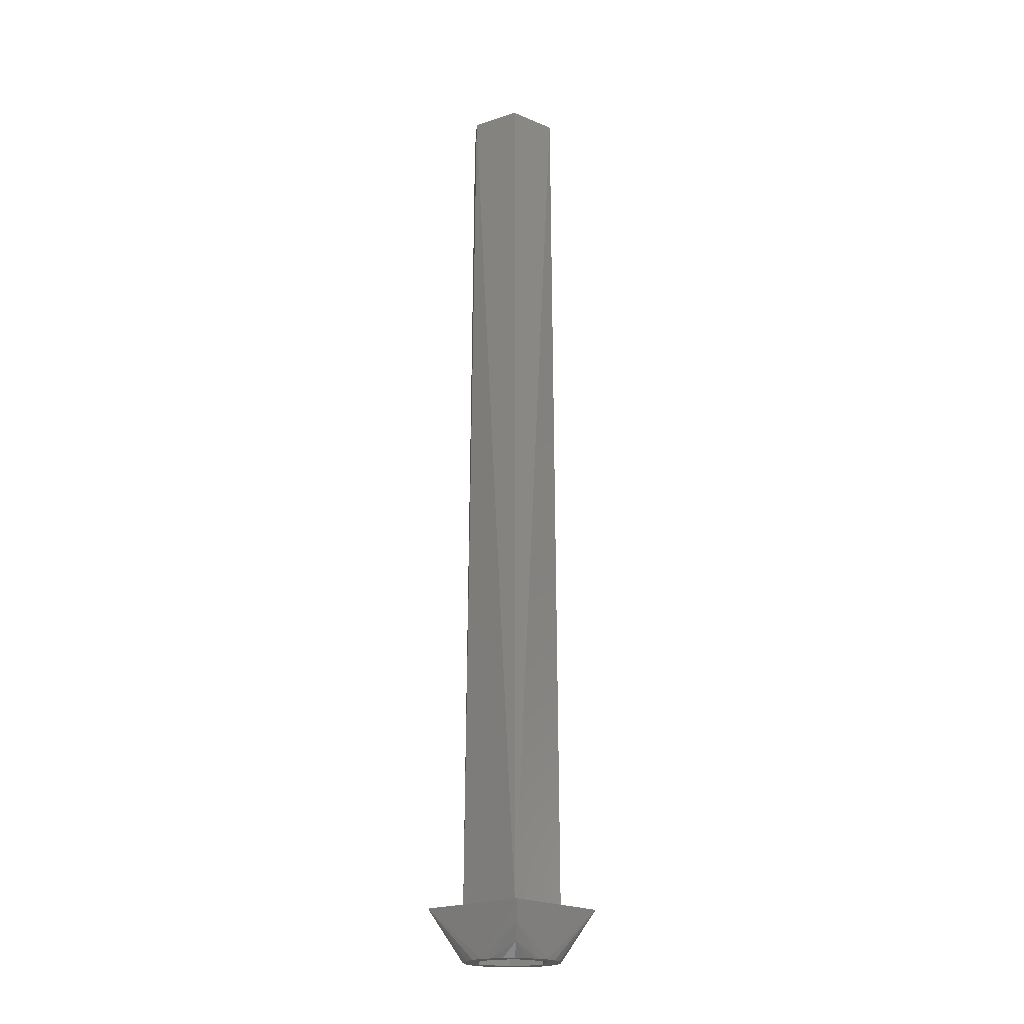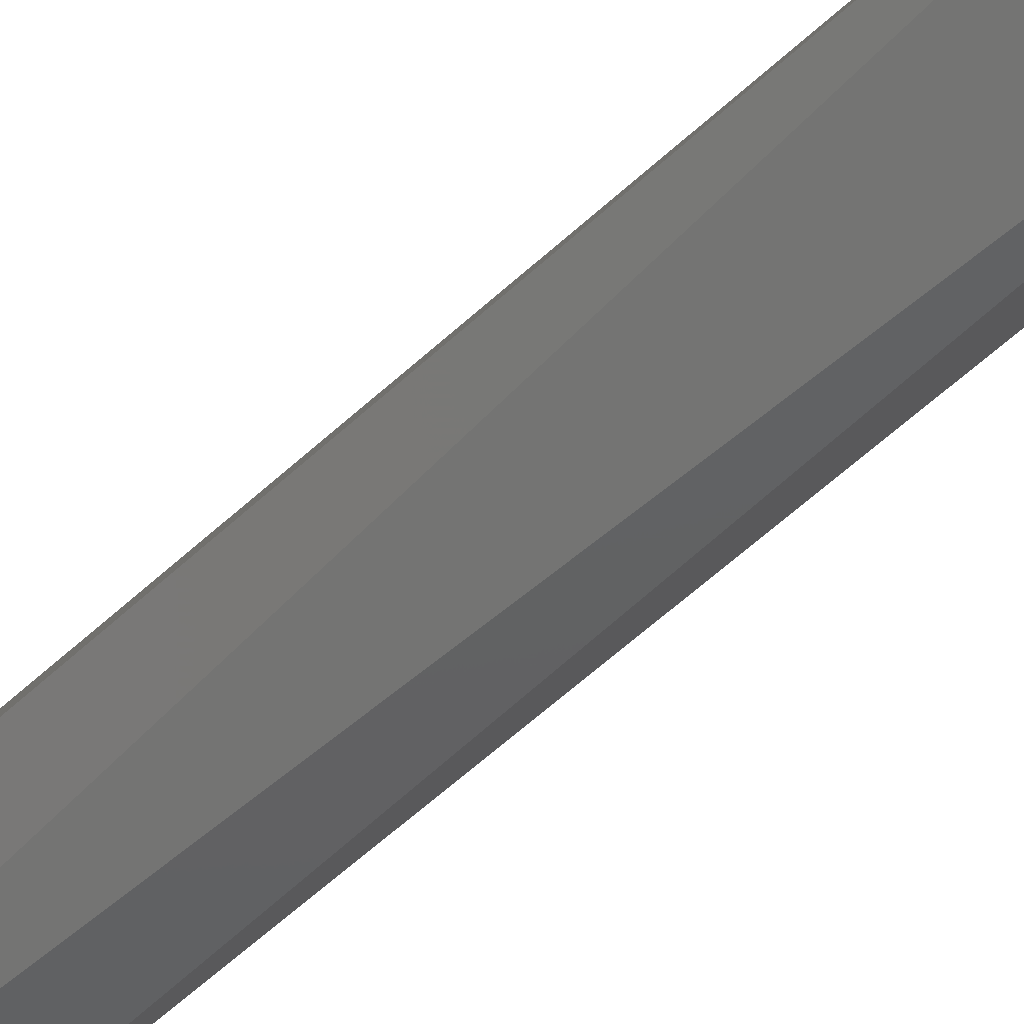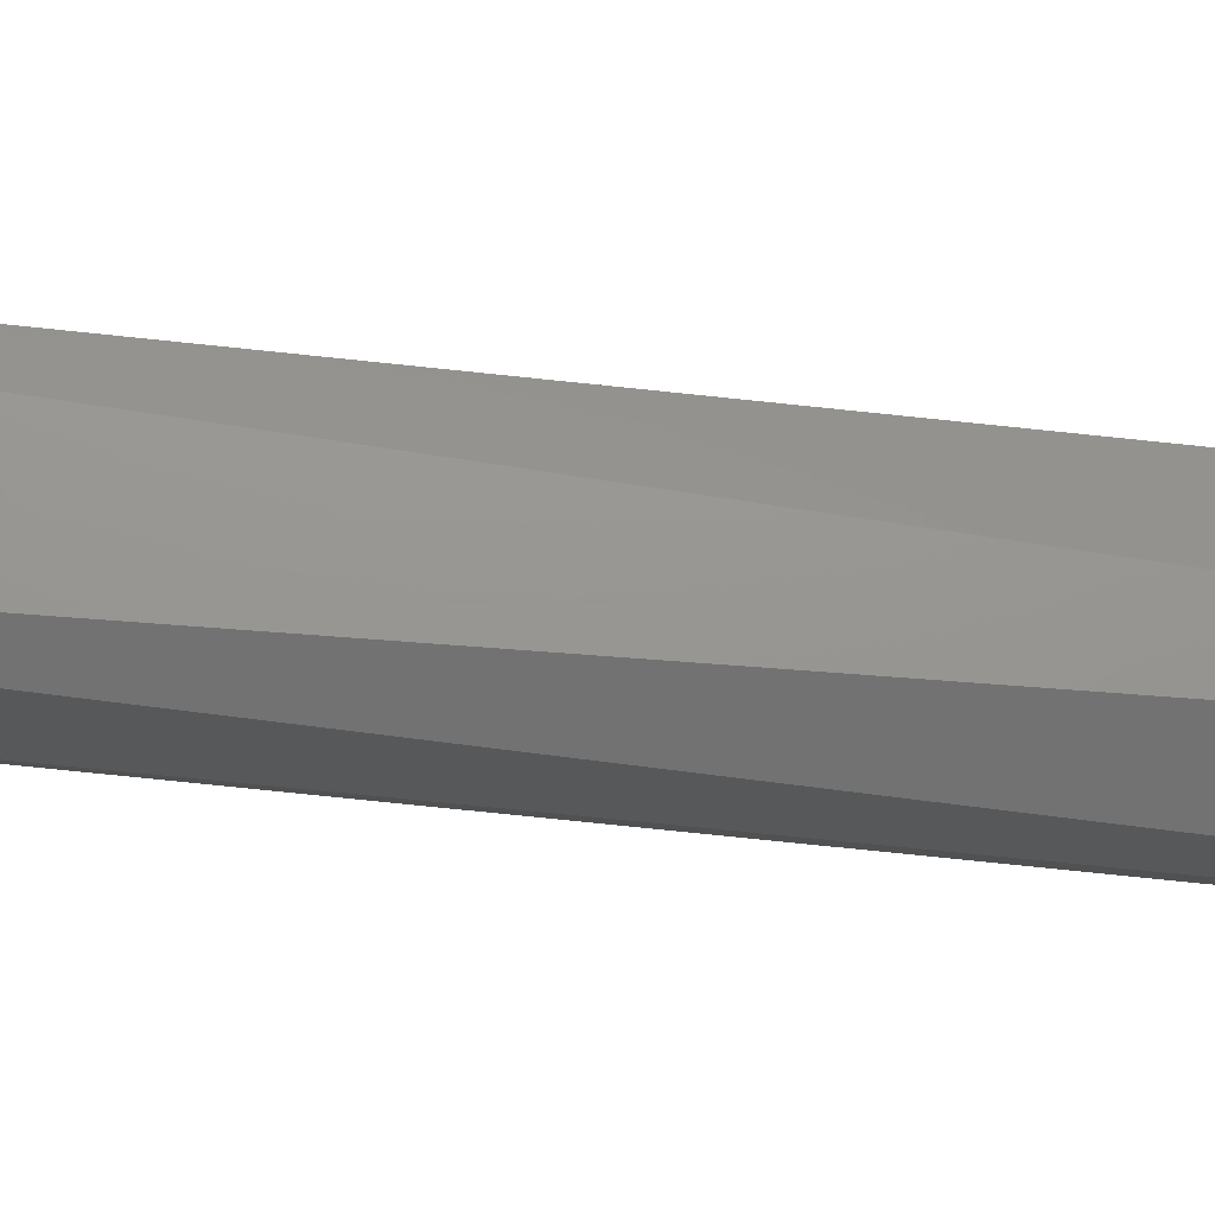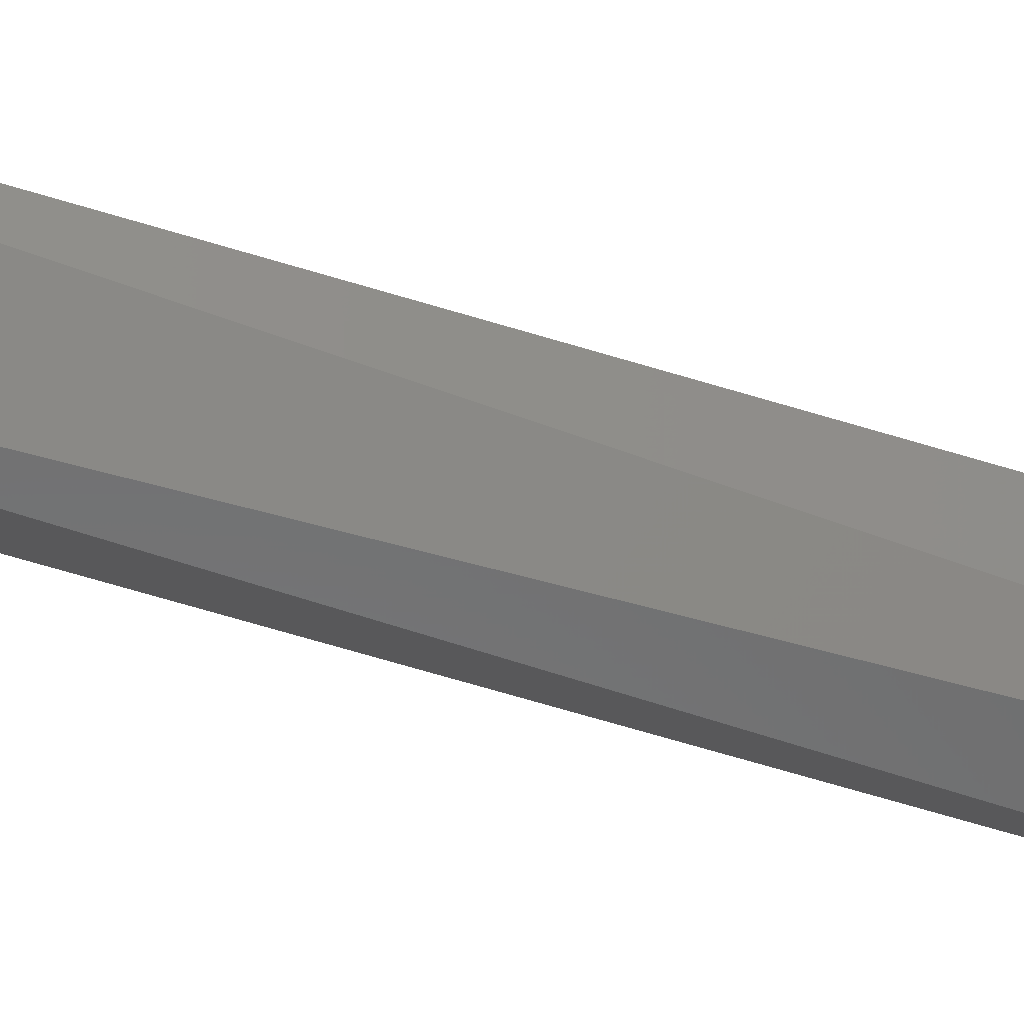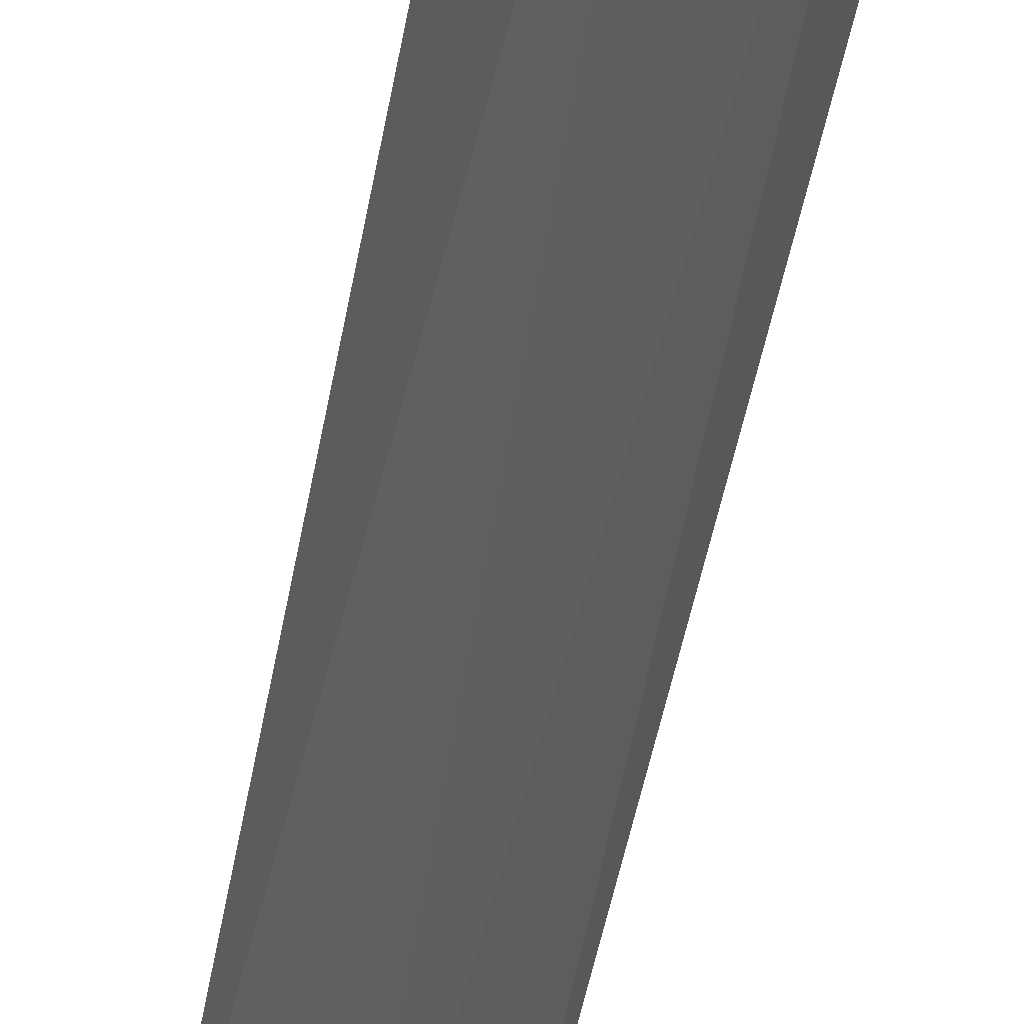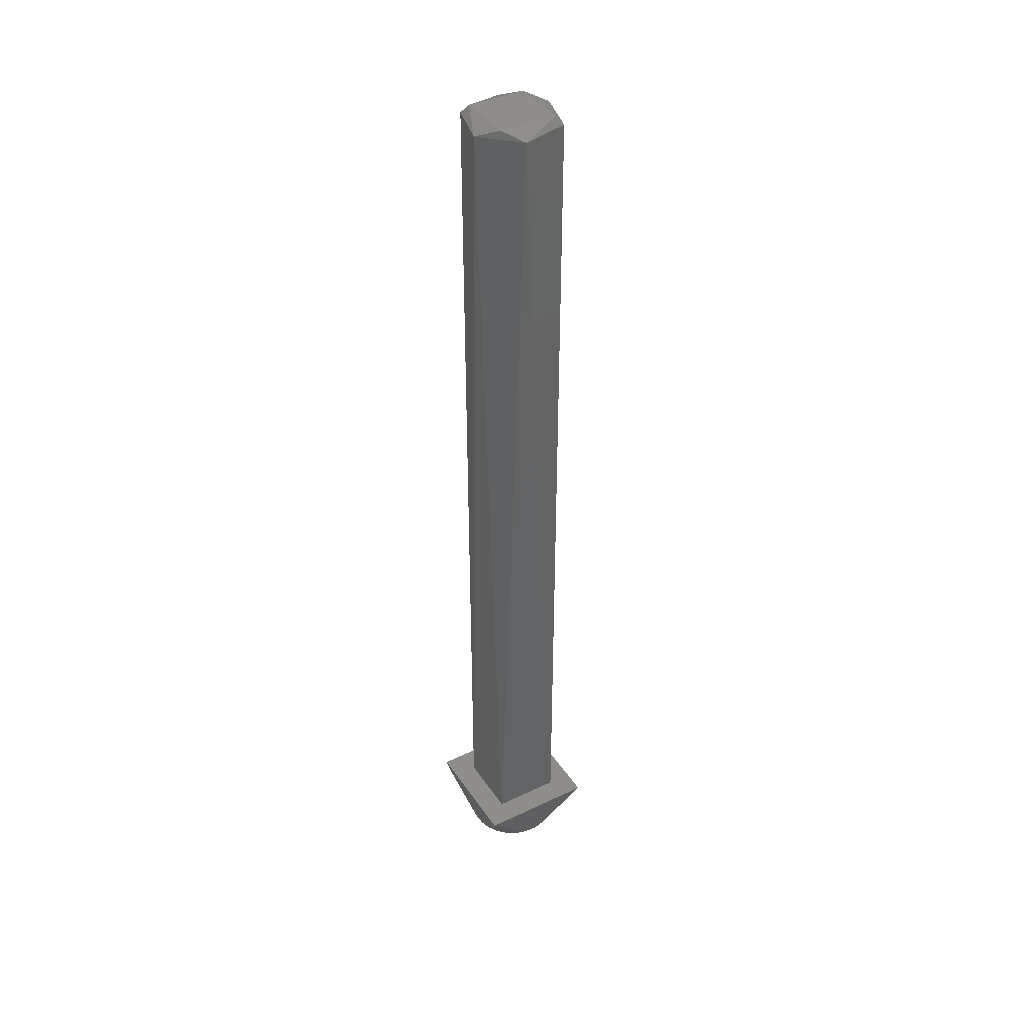
<metadata>
{"format":"stl","ext":"stl","renderer":"f3d","projection":"perspective","resolution":1024,"background":"white","views":[{"elev":-19.8,"azim":-93.4,"up":"+Y"},{"elev":-43.2,"azim":-40.1,"up":"+Z"},{"elev":-64.0,"azim":83.6,"up":"+Z"},{"elev":-57.5,"azim":71.7,"up":"+Z"},{"elev":-36.4,"azim":171.9,"up":"+Z"},{"elev":39.7,"azim":14.5,"up":"+Y"}]}
</metadata>
<code>
# stl→obj: 58 verts, 112 faces
v -0.2006 -0.01076 1.233
v -0.1998 -0.01076 1.234
v -0.2005 -0.01076 1.233
v -0.2011 -0.01076 1.233
v -0.2016 -0.01076 1.233
v -0.2021 -0.01076 1.232
v -0.199 -0.01076 1.234
v -0.2017 -0.01076 1.231
v -0.2023 -0.01076 1.231
v -0.2024 -0.01076 1.231
v -0.2023 -0.01076 1.23
v -0.2021 -0.01076 1.229
v -0.1982 -0.01076 1.233
v -0.1983 -0.01076 1.233
v -0.1977 -0.01076 1.233
v -0.1972 -0.01076 1.233
v -0.2006 -0.01076 1.229
v -0.2016 -0.01076 1.229
v -0.2011 -0.01076 1.228
v -0.1967 -0.01076 1.232
v -0.2005 -0.01076 1.228
v -0.1971 -0.01076 1.231
v -0.1965 -0.01076 1.231
v -0.1998 -0.01076 1.228
v -0.1964 -0.01076 1.231
v -0.1982 -0.01076 1.229
v -0.199 -0.01076 1.228
v -0.1965 -0.01076 1.23
v -0.1983 -0.01076 1.228
v -0.1967 -0.01076 1.229
v -0.1977 -0.01076 1.228
v -0.1972 -0.01076 1.229
v -0.2034 -0.009881 1.231
v -0.2041 -0.008792 1.231
v -0.2046 -0.007556 1.231
v -0.1994 -0.007556 1.236
v -0.1943 -0.007556 1.231
v -0.1994 -0.007556 1.226
v -0.2024 -0.007556 1.231
v -0.1994 -0.007556 1.234
v -0.1964 -0.007556 1.231
v -0.1994 -0.007556 1.228
v -0.2009 0.04694 1.233
v -0.2024 0.04694 1.231
v -0.1979 0.04694 1.233
v -0.1964 0.04694 1.231
v -0.1979 0.04694 1.228
v -0.2009 0.04694 1.228
v -0.1969 0.04744 1.231
v -0.1994 0.04744 1.233
v -0.2019 0.04744 1.231
v -0.1994 0.04744 1.228
v -0.1971 -0.008696 1.231
v -0.1982 -0.008696 1.229
v -0.2006 -0.008696 1.229
v -0.2017 -0.008696 1.231
v -0.2006 -0.008696 1.233
v -0.1982 -0.008696 1.233
f 1 2 3
f 1 3 4
f 1 4 5
f 1 5 6
f 7 2 1
f 8 6 9
f 8 9 10
f 8 1 6
f 11 8 10
f 12 8 11
f 13 14 7
f 13 7 1
f 15 14 13
f 16 15 13
f 17 12 18
f 17 18 19
f 17 8 12
f 20 16 13
f 21 17 19
f 22 23 20
f 22 20 13
f 24 17 21
f 25 23 22
f 26 17 24
f 27 26 24
f 28 25 22
f 29 26 27
f 30 22 26
f 30 28 22
f 31 26 29
f 32 30 26
f 32 26 31
f 33 10 9
f 6 33 9
f 34 33 6
f 5 34 6
f 35 34 5
f 36 15 16
f 36 14 15
f 36 7 14
f 36 2 7
f 36 3 2
f 36 4 3
f 36 5 4
f 36 35 5
f 37 30 32
f 37 28 30
f 37 25 28
f 37 23 25
f 37 20 23
f 37 16 20
f 37 36 16
f 38 19 18
f 38 21 19
f 38 24 21
f 38 27 24
f 38 29 27
f 38 31 29
f 38 32 31
f 38 37 32
f 33 11 10
f 33 12 11
f 34 12 33
f 34 18 12
f 35 18 34
f 35 38 18
f 39 35 36
f 40 39 36
f 41 40 36
f 38 42 41
f 38 39 42
f 38 35 39
f 37 38 41
f 37 41 36
f 43 44 39
f 43 39 40
f 45 40 41
f 45 43 40
f 46 45 41
f 47 41 42
f 47 46 41
f 48 42 39
f 48 47 42
f 44 48 39
f 45 46 49
f 50 45 49
f 43 45 50
f 51 43 50
f 44 43 51
f 48 44 51
f 52 48 51
f 47 48 52
f 49 47 52
f 46 47 49
f 49 51 50
f 52 51 49
f 22 53 54
f 22 54 26
f 26 55 17
f 26 54 55
f 55 56 8
f 17 55 8
f 8 56 57
f 8 57 1
f 1 57 58
f 1 58 13
f 58 53 22
f 13 58 22
f 54 53 58
f 54 58 57
f 55 57 56
f 55 54 57

</code>
